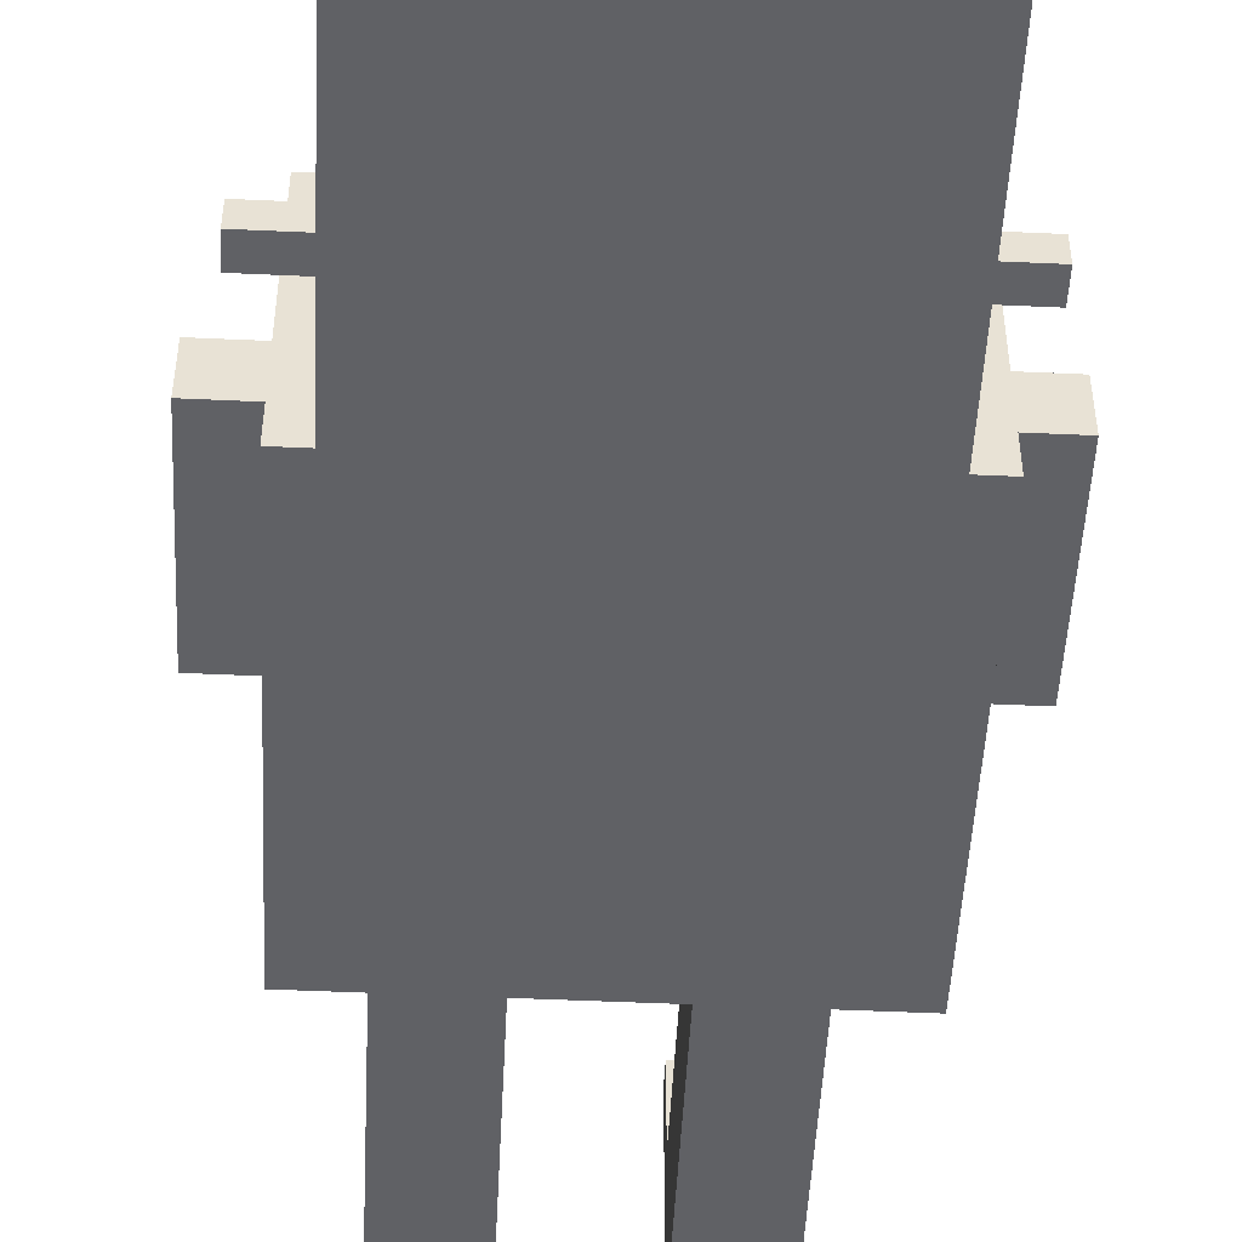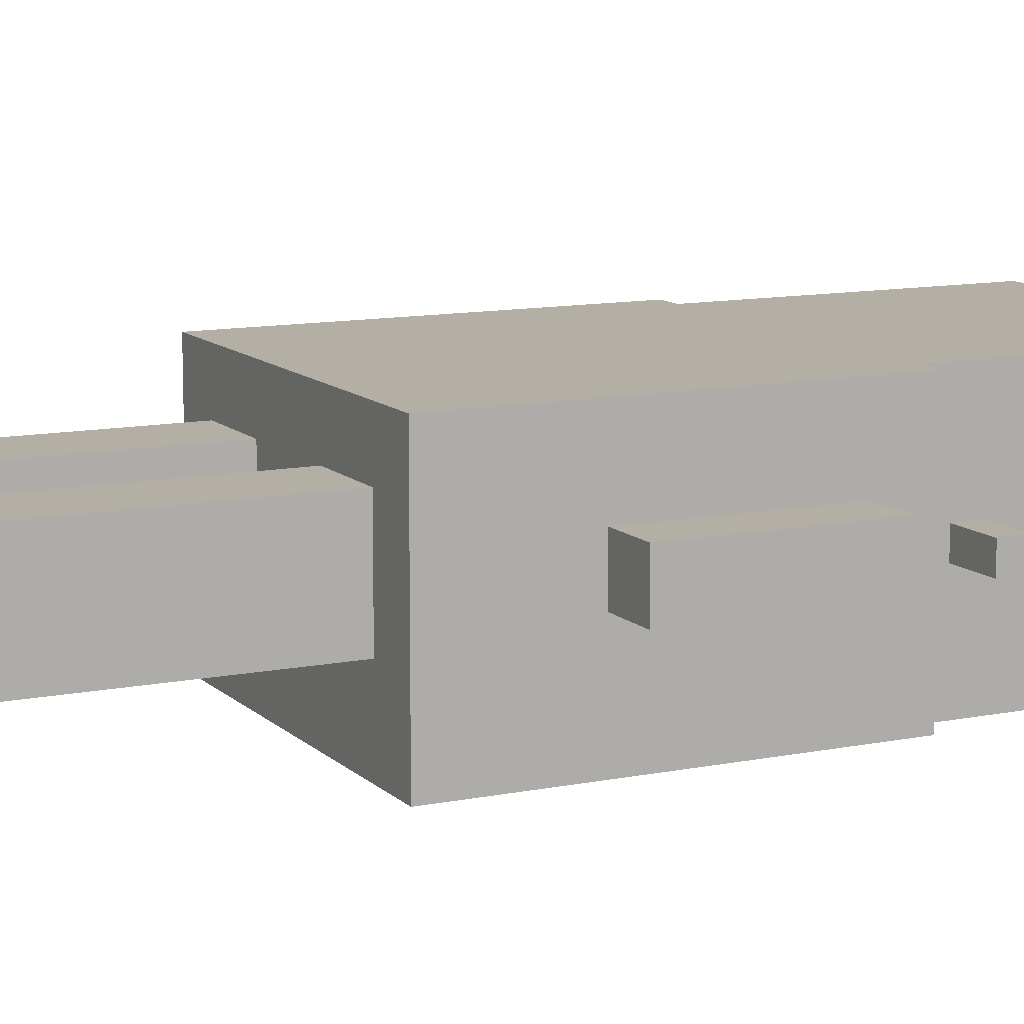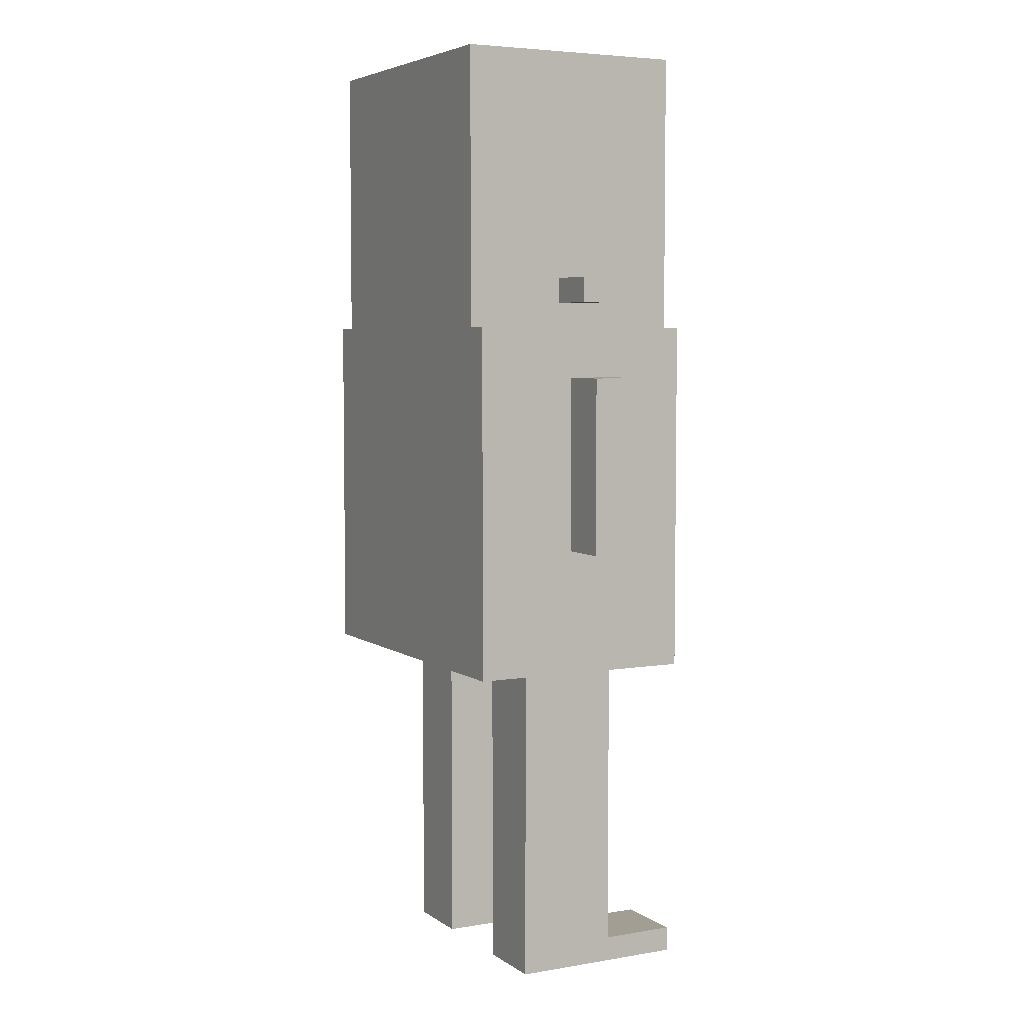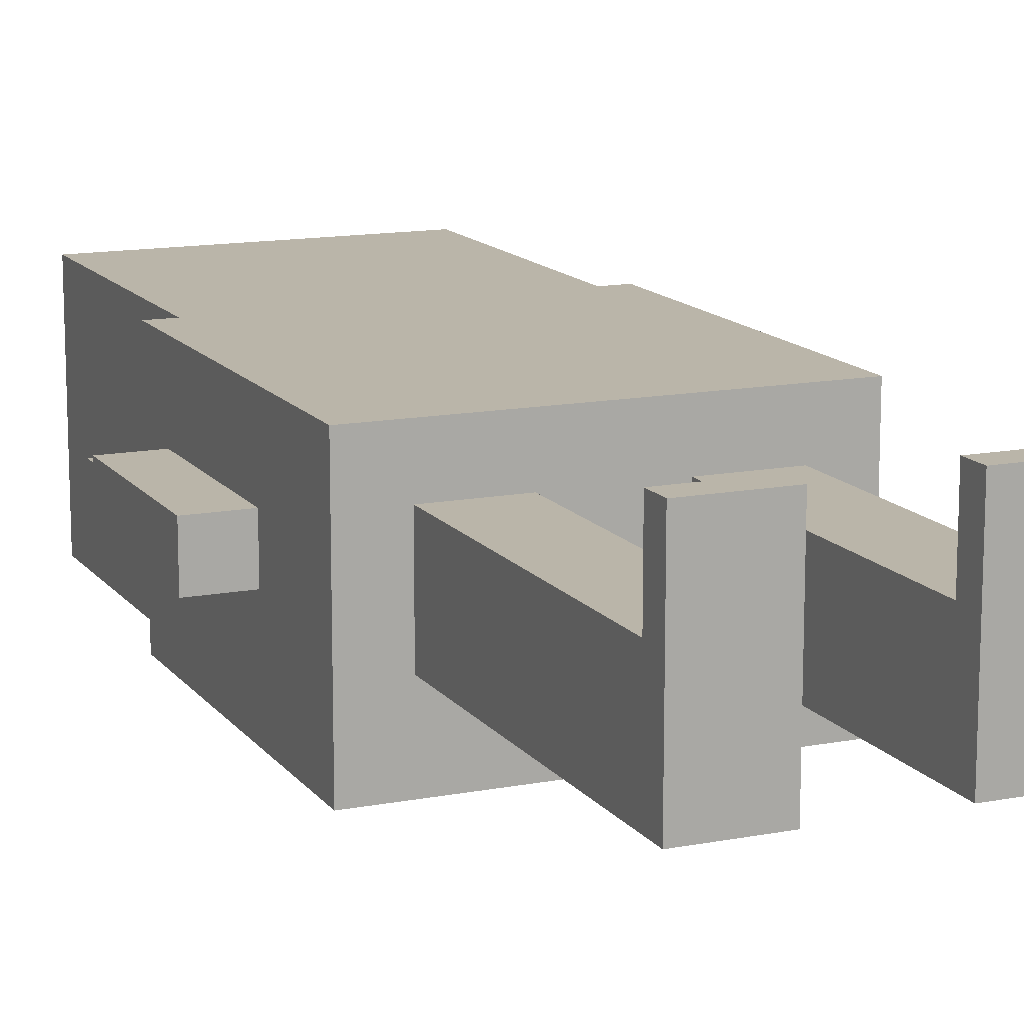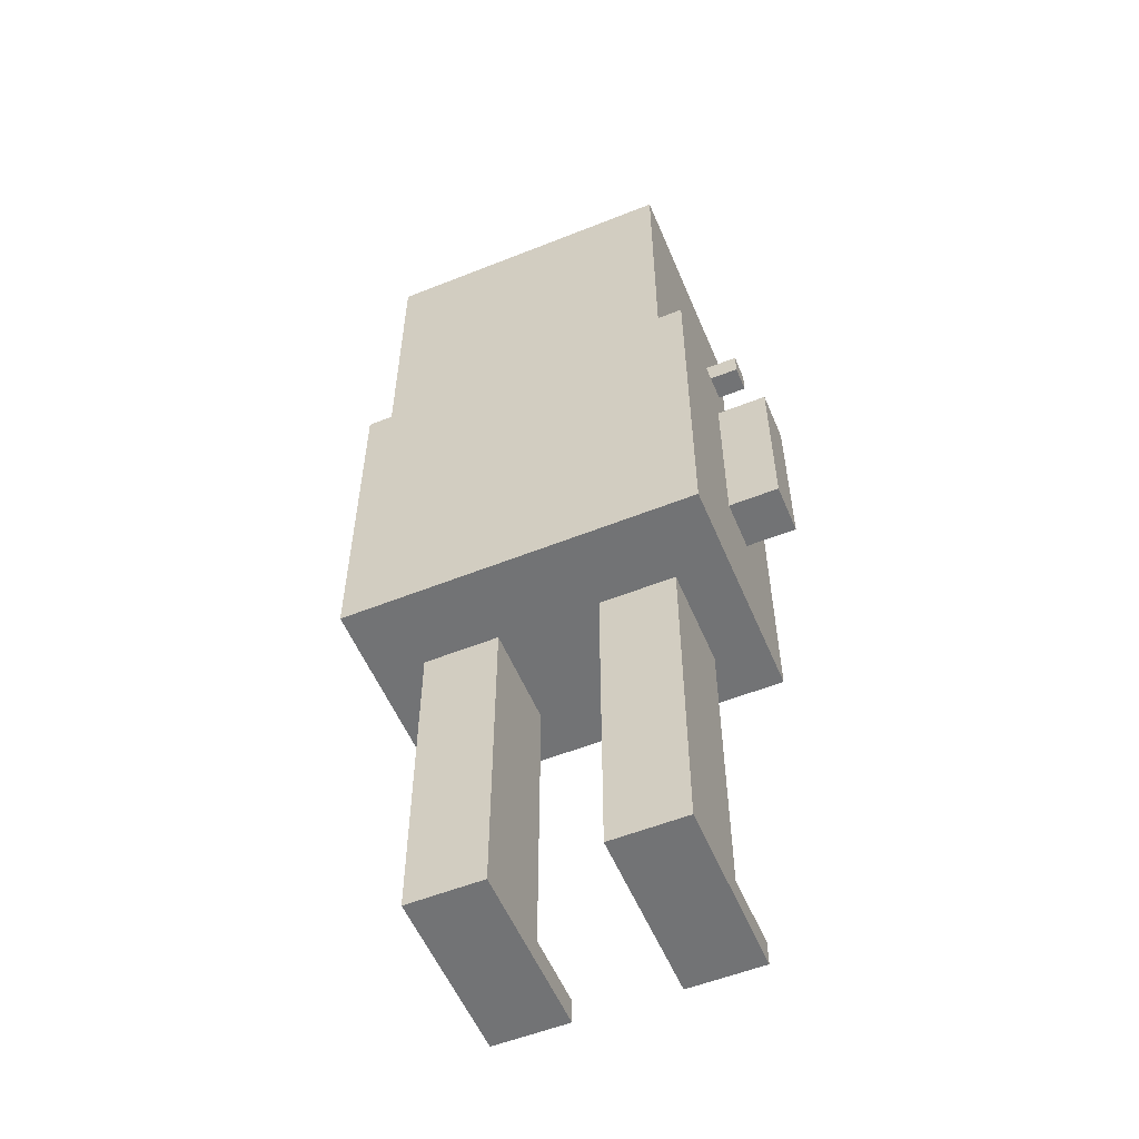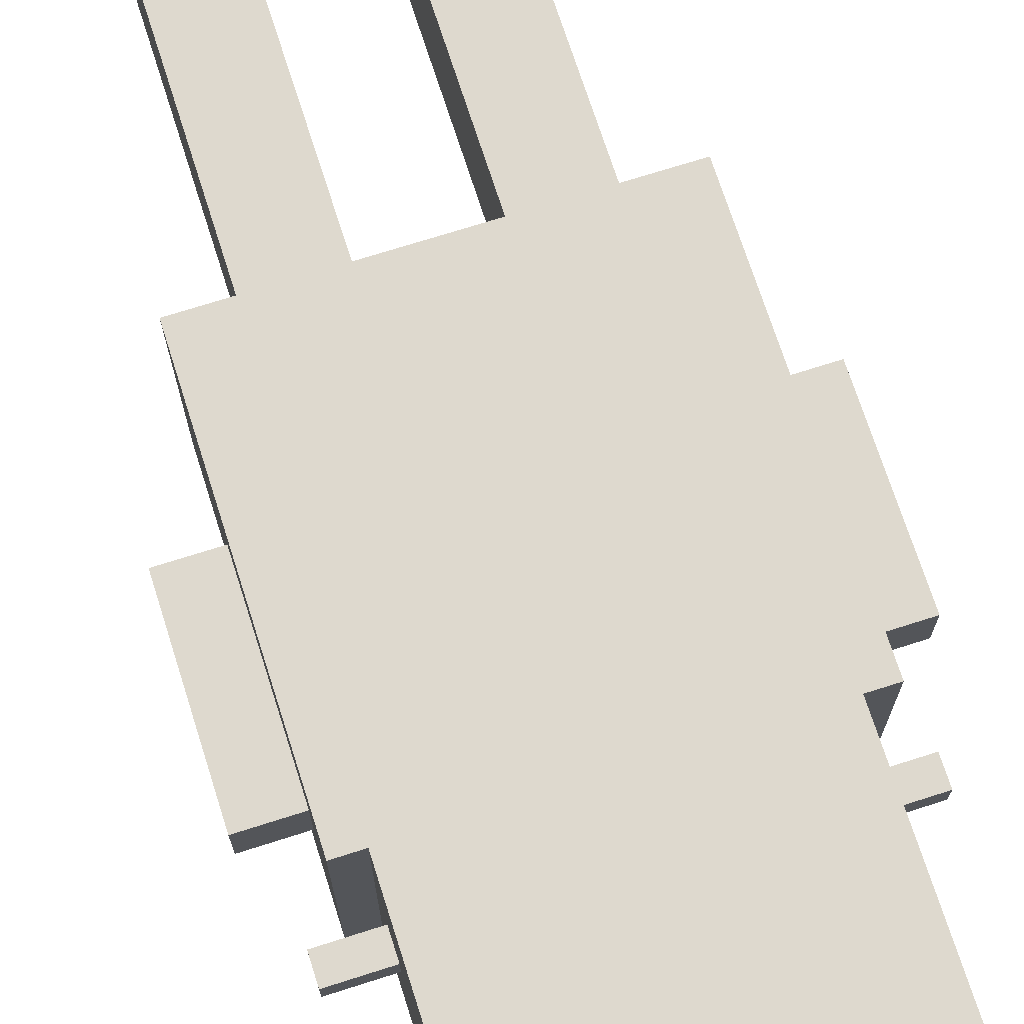
<metadata>
{"format":"obj","ext":"obj","renderer":"f3d","projection":"perspective","resolution":1024,"background":"white","views":[{"elev":-50.1,"azim":177.1,"up":"+Z"},{"elev":11.3,"azim":63.7,"up":"+Z"},{"elev":5.1,"azim":-117.8,"up":"+Y"},{"elev":13.7,"azim":-23.3,"up":"+Z"},{"elev":-55.7,"azim":-157.3,"up":"+Y"},{"elev":71.4,"azim":162.3,"up":"+Z"}]}
</metadata>
<code>
g Player18
v -5 18 10
v -5 18 8
v -5 22 10
v -5 22 8
v -5 25 10
v -5 25 8
v -4 28 9
v -4 28 8
v -4 29 9
v -4 29 8
v -3 13 13
v -3 13 4
v -3 18 10
v -3 18 8
v -3 22 10
v -3 22 8
v -3 25 10
v -3 25 8
v -3 27 13
v -3 27 4
v -2 27 13
v -2 27 4
v -2 28 9
v -2 28 8
v -2 29 9
v -2 29 8
v -2 32 13
v -2 32 4
v -2 38 13
v -2 38 4
v -1 0 14
v -1 0 7
v -1 1 14
v -1 1 11
v -1 13 11
v -1 13 7
v 6 0 14
v 6 0 7
v 6 1 14
v 6 1 11
v 6 13 11
v 6 13 7
v 2 0 14
v 2 0 7
v 2 1 14
v 2 1 11
v 2 13 11
v 2 13 7
v 9 0 14
v 9 0 7
v 9 1 14
v 9 1 11
v 9 13 11
v 9 13 7
v 10 27 13
v 10 27 4
v 10 28 9
v 10 28 8
v 10 29 9
v 10 29 8
v 10 32 13
v 10 32 4
v 10 38 13
v 10 38 4
v 11 13 13
v 11 13 4
v 11 18 10
v 11 18 8
v 11 22 10
v 11 22 8
v 11 25 10
v 11 25 8
v 11 27 13
v 11 27 4
v 12 28 9
v 12 28 8
v 12 29 9
v 12 29 8
v 13 18 10
v 13 18 8
v 13 22 10
v 13 22 8
v 13 25 10
v 13 25 8
v -1 0 14
v -1 1 14
v 2 0 14
v 2 1 14
v 6 0 14
v 6 1 14
v 9 0 14
v 9 1 14
v -3 13 13
v -3 27 13
v -2 27 13
v -2 32 13
v -2 38 13
v -1 32 13
v -1 35 13
v -1 36 13
v -1 37 13
v 0 31 13
v 0 33 13
v 0 34 13
v 0 35 13
v 0 36 13
v 0 37 13
v 1 13 13
v 1 27 13
v 1 31 13
v 1 33 13
v 1 34 13
v 1 35 13
v 1 36 13
v 1 37 13
v 2 29 13
v 2 30 13
v 2 34 13
v 2 35 13
v 2 36 13
v 2 37 13
v 3 34 13
v 3 35 13
v 3 36 13
v 3 37 13
v 4 34 13
v 4 35 13
v 4 36 13
v 4 37 13
v 5 34 13
v 5 35 13
v 5 36 13
v 5 37 13
v 6 29 13
v 6 30 13
v 6 34 13
v 6 35 13
v 6 36 13
v 6 37 13
v 7 13 13
v 7 27 13
v 7 31 13
v 7 33 13
v 7 34 13
v 7 35 13
v 7 36 13
v 7 37 13
v 8 31 13
v 8 33 13
v 8 34 13
v 8 35 13
v 8 36 13
v 8 37 13
v 9 32 13
v 9 34 13
v 9 37 13
v 10 27 13
v 10 32 13
v 10 38 13
v 11 13 13
v 11 27 13
v -1 1 11
v -1 13 11
v 2 1 11
v 2 13 11
v 6 1 11
v 6 13 11
v 9 1 11
v 9 13 11
v -5 18 10
v -5 22 10
v -5 25 10
v -3 18 10
v -3 22 10
v -3 25 10
v 11 18 10
v 11 22 10
v 11 25 10
v 13 18 10
v 13 22 10
v 13 25 10
v -4 28 9
v -4 29 9
v -2 28 9
v -2 29 9
v 10 28 9
v 10 29 9
v 12 28 9
v 12 29 9
v -5 18 8
v -5 22 8
v -5 25 8
v -4 28 8
v -4 29 8
v -3 18 8
v -3 22 8
v -3 25 8
v -2 28 8
v -2 29 8
v 10 28 8
v 10 29 8
v 11 18 8
v 11 22 8
v 11 25 8
v 12 28 8
v 12 29 8
v 13 18 8
v 13 22 8
v 13 25 8
v -1 0 7
v -1 13 7
v 2 0 7
v 2 13 7
v 6 0 7
v 6 13 7
v 9 0 7
v 9 13 7
v -3 13 4
v -3 27 4
v -2 27 4
v -2 32 4
v -2 38 4
v 10 27 4
v 10 32 4
v 10 38 4
v 11 13 4
v 11 27 4
v -1 0 14
v 2 0 14
v 6 0 14
v 9 0 14
v -1 0 7
v 2 0 7
v 6 0 7
v 9 0 7
v -3 13 13
v 1 13 13
v 7 13 13
v 11 13 13
v -2 13 12
v 1 13 12
v 7 13 12
v 10 13 12
v -1 13 11
v 2 13 11
v 6 13 11
v 9 13 11
v -1 13 7
v 2 13 7
v 6 13 7
v 9 13 7
v -2 13 5
v 10 13 5
v -3 13 4
v 11 13 4
v -5 18 10
v -3 18 10
v 11 18 10
v 13 18 10
v -5 18 8
v -3 18 8
v 11 18 8
v 13 18 8
v -4 28 9
v -2 28 9
v 10 28 9
v 12 28 9
v -4 28 8
v -2 28 8
v 10 28 8
v 12 28 8
v -1 1 14
v 2 1 14
v 6 1 14
v 9 1 14
v -1 1 11
v 2 1 11
v 6 1 11
v 9 1 11
v -5 25 10
v -3 25 10
v 11 25 10
v 13 25 10
v -5 25 8
v -3 25 8
v 11 25 8
v 13 25 8
v -3 27 13
v -2 27 13
v 10 27 13
v 11 27 13
v -3 27 4
v -2 27 4
v 10 27 4
v 11 27 4
v -4 29 9
v -2 29 9
v 10 29 9
v 12 29 9
v -4 29 8
v -2 29 8
v 10 29 8
v 12 29 8
v -2 38 13
v 10 38 13
v -2 38 4
v 10 38 4
f 3 2 1
f 4 2 3
f 5 4 3
f 6 4 5
f 9 8 7
f 10 8 9
f 13 12 11
f 14 12 13
f 15 13 11
f 16 12 14
f 17 15 11
f 18 12 16
f 19 17 11
f 19 18 17
f 20 12 18
f 20 18 19
f 23 22 21
f 24 22 23
f 25 23 21
f 26 22 24
f 27 25 21
f 27 26 25
f 28 22 26
f 28 26 27
f 29 28 27
f 30 28 29
f 33 32 31
f 34 32 33
f 35 32 34
f 36 32 35
f 39 38 37
f 40 38 39
f 41 38 40
f 42 38 41
f 43 44 45
f 45 44 46
f 46 44 47
f 47 44 48
f 49 50 51
f 51 50 52
f 52 50 53
f 53 50 54
f 55 56 57
f 57 56 58
f 55 57 59
f 58 56 60
f 55 59 61
f 59 60 61
f 60 56 62
f 61 60 62
f 61 62 63
f 63 62 64
f 65 66 67
f 67 66 68
f 65 67 69
f 68 66 70
f 65 69 71
f 70 66 72
f 65 71 73
f 71 72 73
f 72 66 74
f 73 72 74
f 75 76 77
f 77 76 78
f 79 80 81
f 81 80 82
f 81 82 83
f 83 82 84
f 87 86 85
f 88 86 87
f 91 90 89
f 92 90 91
f 95 94 93
f 98 96 95
f 98 97 96
f 99 97 98
f 100 97 99
f 101 97 100
f 102 98 95
f 102 99 98
f 103 99 102
f 104 99 103
f 105 100 99
f 105 99 104
f 106 101 100
f 106 100 105
f 107 97 101
f 107 101 106
f 108 95 93
f 109 102 95
f 109 95 108
f 110 103 102
f 110 102 109
f 111 104 103
f 111 103 110
f 112 106 105
f 112 104 111
f 112 105 104
f 112 107 106
f 113 107 112
f 114 107 113
f 115 97 107
f 115 107 114
f 116 111 110
f 116 110 109
f 116 112 111
f 116 113 112
f 117 113 116
f 118 113 117
f 119 114 113
f 119 113 118
f 120 115 114
f 120 114 119
f 121 97 115
f 121 115 120
f 122 118 117
f 122 120 119
f 122 121 120
f 122 119 118
f 123 121 122
f 124 121 123
f 125 97 121
f 125 121 124
f 126 122 117
f 126 123 122
f 127 124 123
f 127 123 126
f 128 125 124
f 128 124 127
f 129 97 125
f 129 125 128
f 130 126 117
f 130 128 127
f 130 129 128
f 130 127 126
f 131 129 130
f 132 129 131
f 133 97 129
f 133 129 132
f 134 117 116
f 134 116 109
f 135 130 117
f 135 117 134
f 135 131 130
f 136 131 135
f 137 132 131
f 137 131 136
f 138 133 132
f 138 132 137
f 139 97 133
f 139 133 138
f 140 109 108
f 141 136 135
f 141 109 140
f 141 134 109
f 141 135 134
f 142 136 141
f 143 136 142
f 144 138 137
f 144 136 143
f 144 137 136
f 144 139 138
f 145 139 144
f 146 139 145
f 147 97 139
f 147 139 146
f 148 143 142
f 148 142 141
f 149 144 143
f 149 143 148
f 149 145 144
f 150 145 149
f 151 146 145
f 151 145 150
f 152 147 146
f 152 146 151
f 153 97 147
f 153 147 152
f 154 150 149
f 154 149 148
f 155 152 151
f 155 150 154
f 155 151 150
f 155 153 152
f 156 97 153
f 156 153 155
f 157 154 148
f 157 148 141
f 157 141 140
f 158 155 154
f 158 154 157
f 158 156 155
f 159 97 156
f 159 156 158
f 160 157 140
f 161 157 160
f 164 163 162
f 165 163 164
f 168 167 166
f 169 167 168
f 173 171 170
f 174 172 171
f 174 171 173
f 175 172 174
f 179 177 176
f 180 178 177
f 180 177 179
f 181 178 180
f 184 183 182
f 185 183 184
f 188 187 186
f 189 187 188
f 190 191 195
f 191 192 196
f 195 191 196
f 196 192 197
f 193 194 198
f 198 194 199
f 200 201 205
f 205 201 206
f 202 203 207
f 203 204 208
f 207 203 208
f 208 204 209
f 210 211 212
f 212 211 213
f 214 215 216
f 216 215 217
f 218 219 220
f 218 220 223
f 220 221 223
f 221 222 224
f 223 221 224
f 224 222 225
f 218 223 226
f 226 223 227
f 232 229 228
f 233 229 232
f 234 231 230
f 235 231 234
f 240 237 236
f 241 238 237
f 241 237 240
f 242 239 238
f 242 238 241
f 243 239 242
f 244 241 240
f 244 242 241
f 244 243 242
f 245 243 244
f 246 243 245
f 247 243 246
f 248 244 240
f 249 246 245
f 250 246 249
f 251 243 247
f 252 240 236
f 252 251 250
f 252 250 249
f 252 248 240
f 252 249 248
f 253 239 243
f 253 251 252
f 253 243 251
f 254 252 236
f 254 253 252
f 255 239 253
f 255 253 254
f 260 257 256
f 261 257 260
f 262 259 258
f 263 259 262
f 268 265 264
f 269 265 268
f 270 267 266
f 271 267 270
f 272 273 276
f 276 273 277
f 274 275 278
f 278 275 279
f 280 281 284
f 284 281 285
f 282 283 286
f 286 283 287
f 288 289 292
f 292 289 293
f 290 291 294
f 294 291 295
f 296 297 300
f 300 297 301
f 298 299 302
f 302 299 303
f 304 305 306
f 306 305 307

</code>
